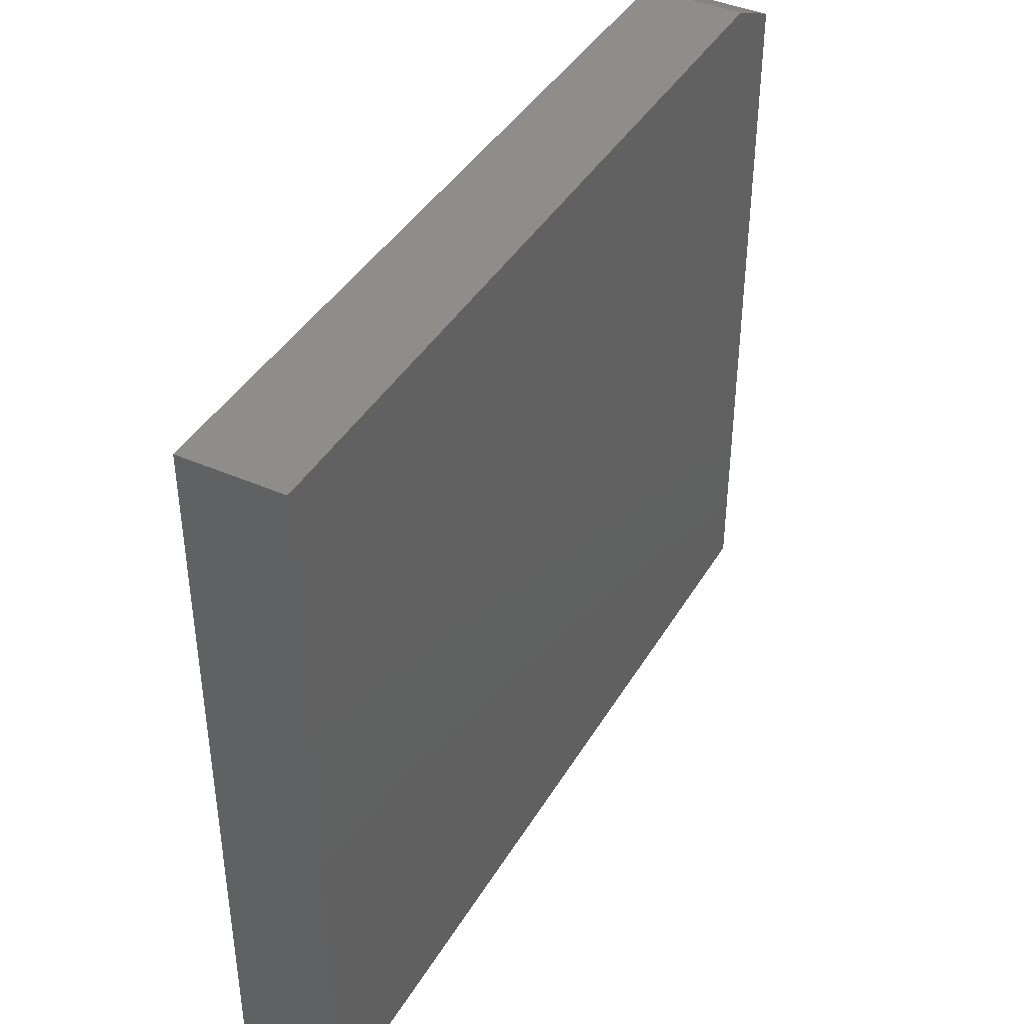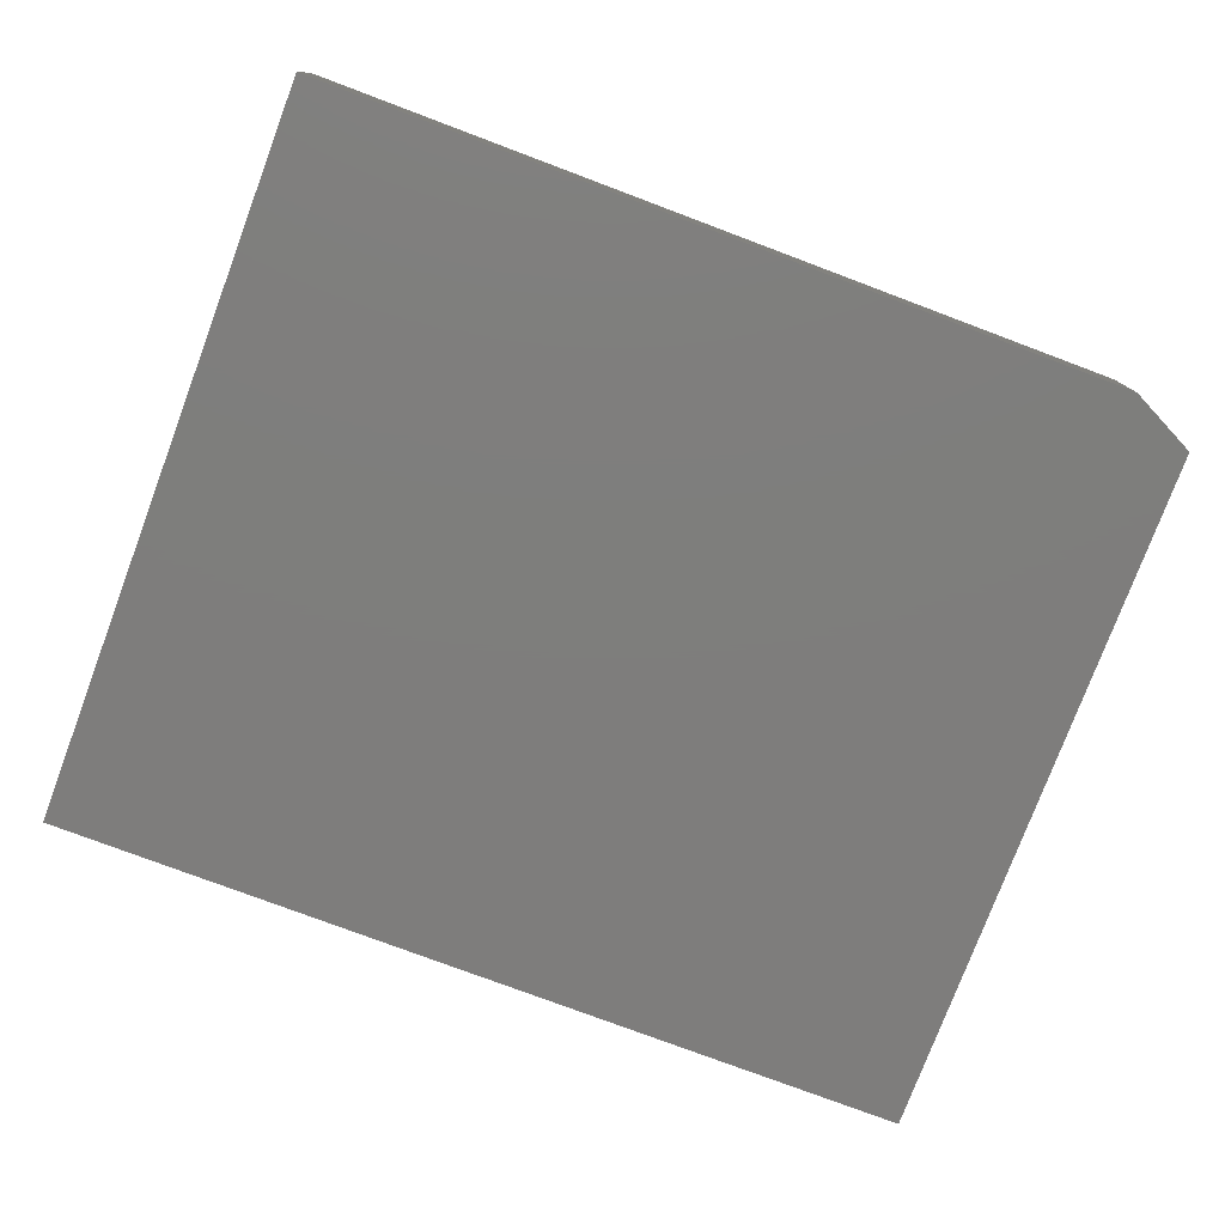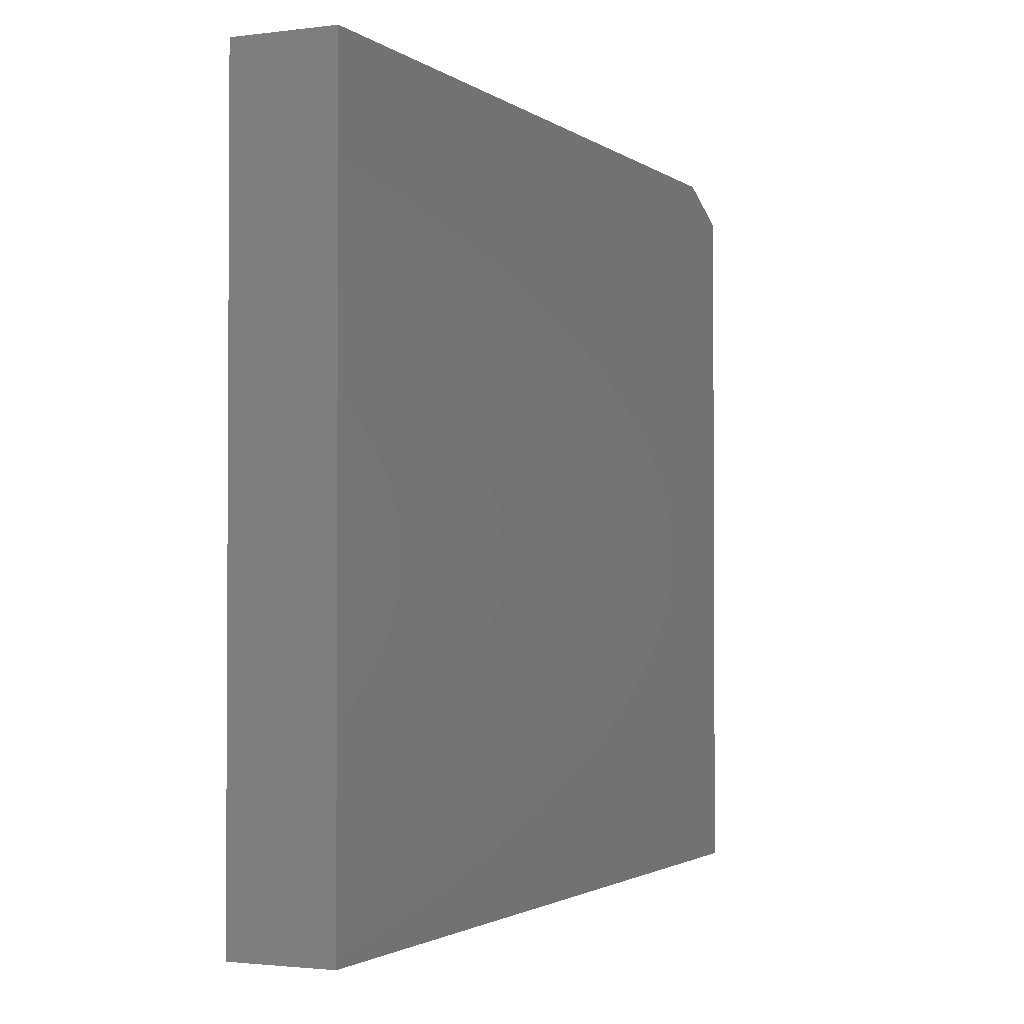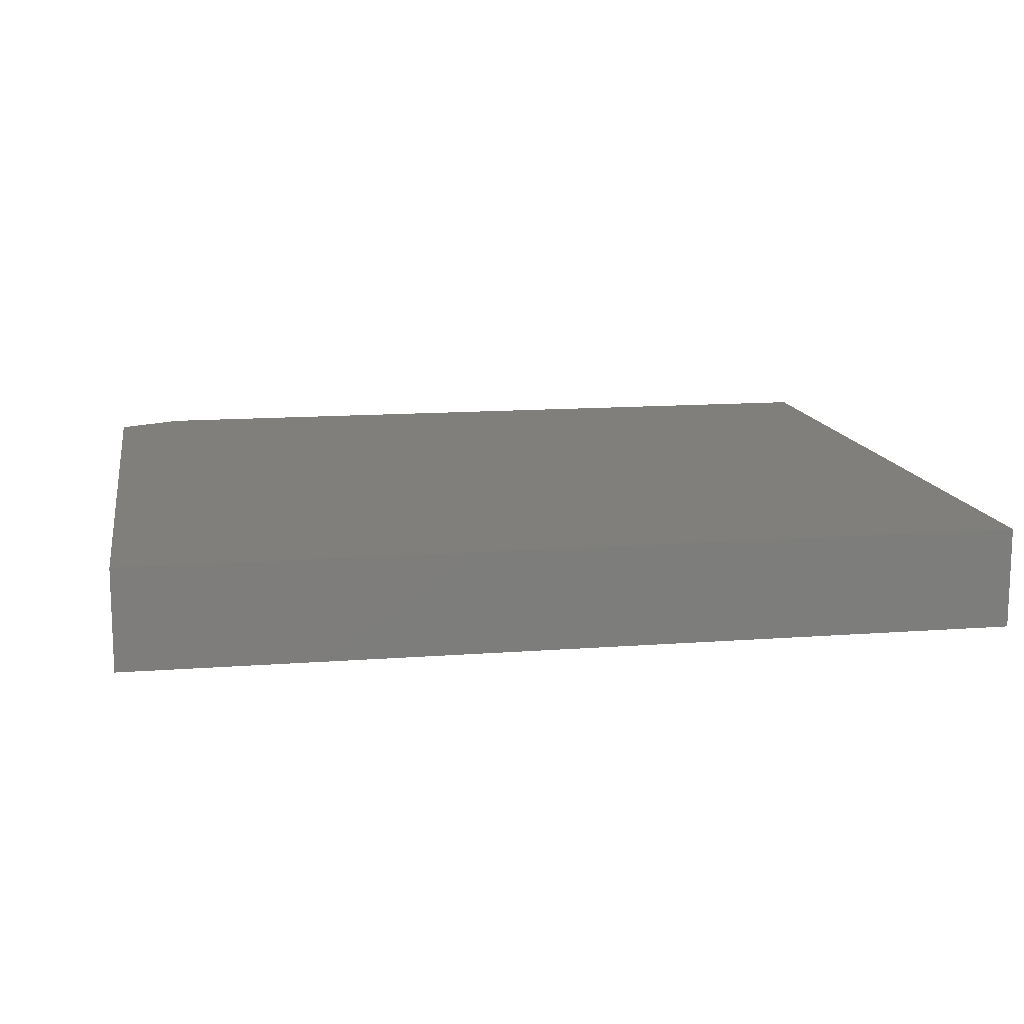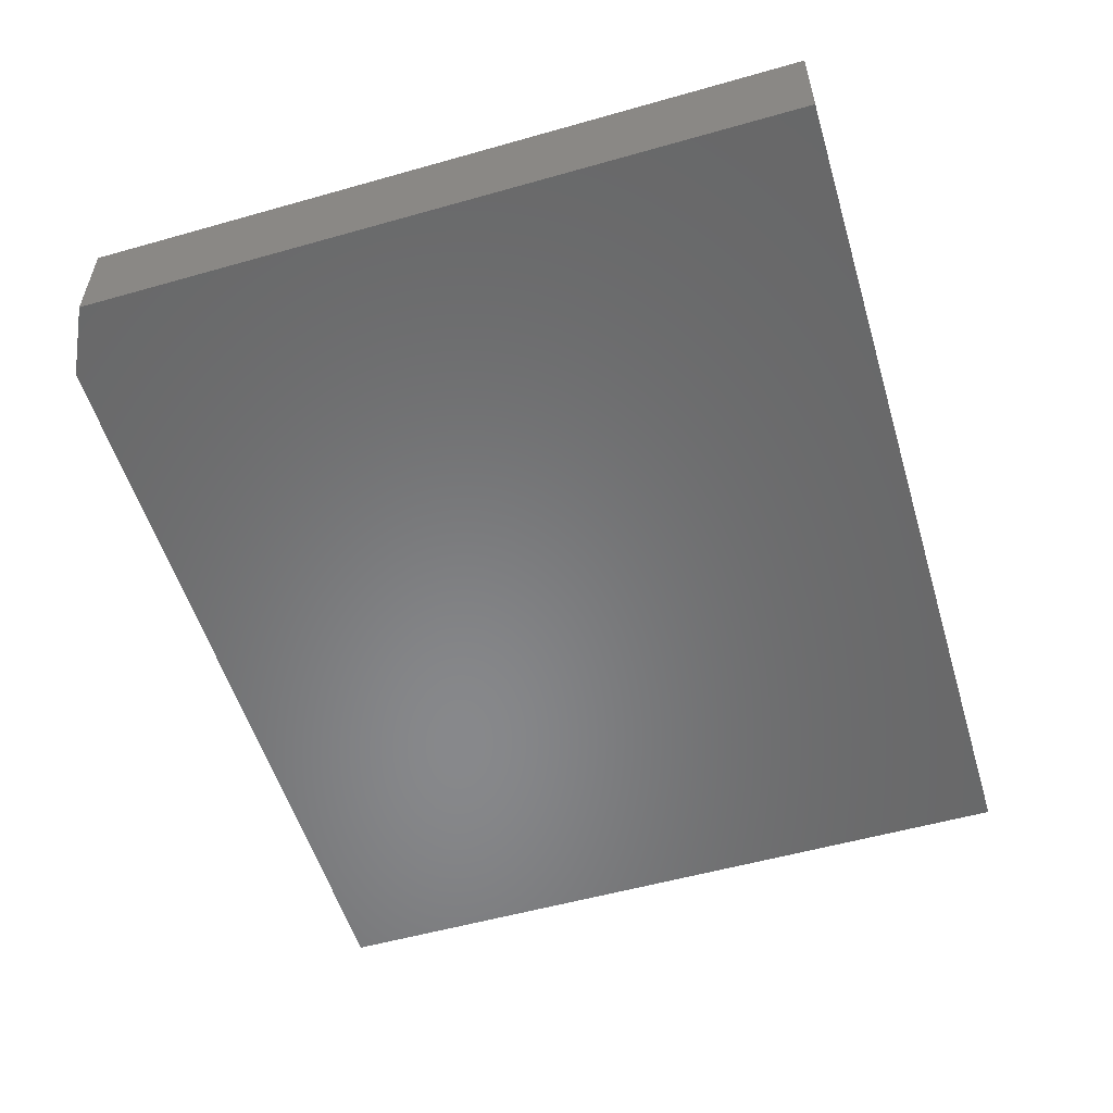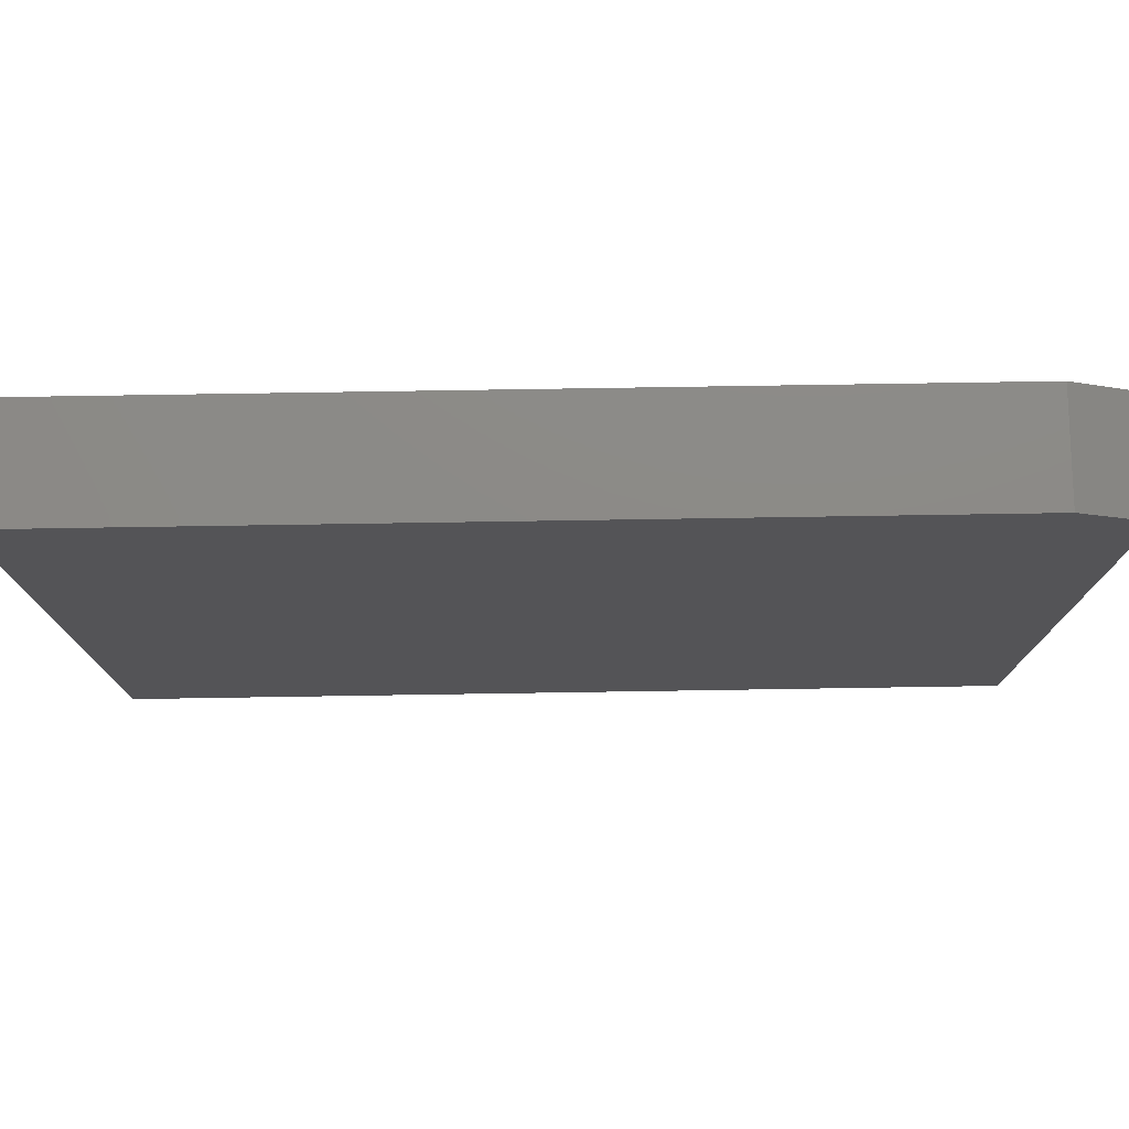
<metadata>
{"format":"stl","ext":"stl","renderer":"f3d","projection":"perspective","resolution":1024,"background":"white","views":[{"elev":40.9,"azim":118.2,"up":"+Y"},{"elev":-77.5,"azim":159.4,"up":"+Z"},{"elev":-1.9,"azim":114.6,"up":"+Y"},{"elev":13.1,"azim":-9.9,"up":"+Z"},{"elev":-54.7,"azim":-73.3,"up":"+Z"},{"elev":77.4,"azim":179.1,"up":"+Y"}]}
</metadata>
<code>
# stl→obj: 10 verts, 16 faces
v -0.1026 -0.08347 0.02344
v 0.1026 -0.08347 0.02344
v -0.1026 0.0824 0.02344
v 0.1026 0.09021 0.02344
v -0.08701 0.09021 0.02344
v -0.08701 0.09021 0
v 0.1026 0.09021 0
v -0.1026 0.0824 0
v 0.1026 -0.08347 0
v -0.1026 -0.08347 0
f 1 2 3
f 3 2 4
f 3 4 5
f 6 7 8
f 8 7 9
f 8 9 10
f 3 8 1
f 1 8 10
f 4 7 5
f 5 7 6
f 5 6 3
f 3 6 8
f 2 9 4
f 4 9 7
f 1 10 2
f 2 10 9

</code>
